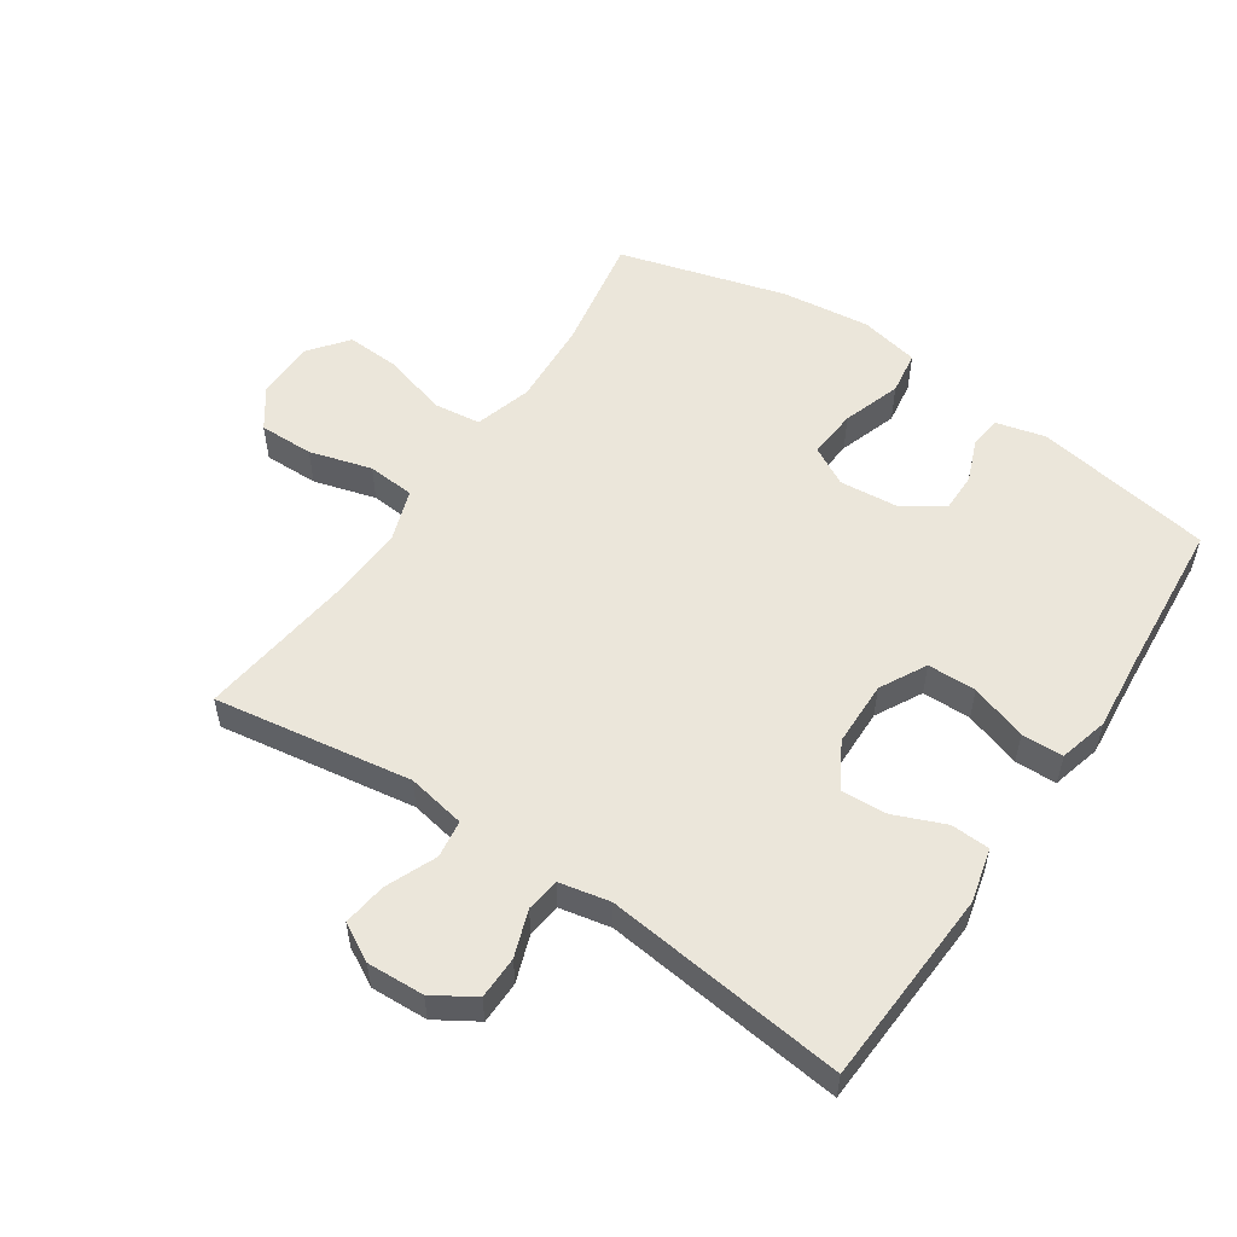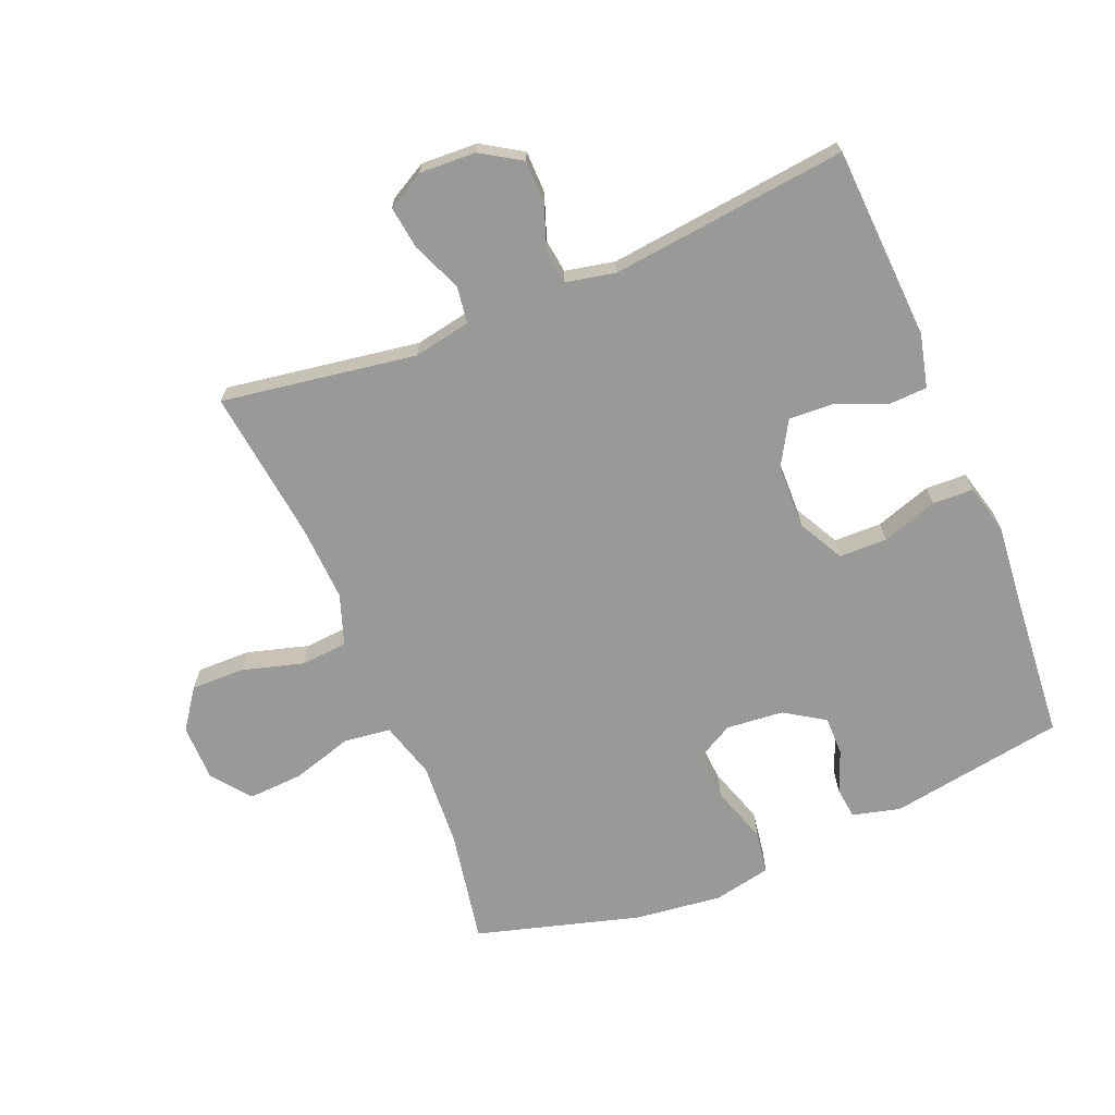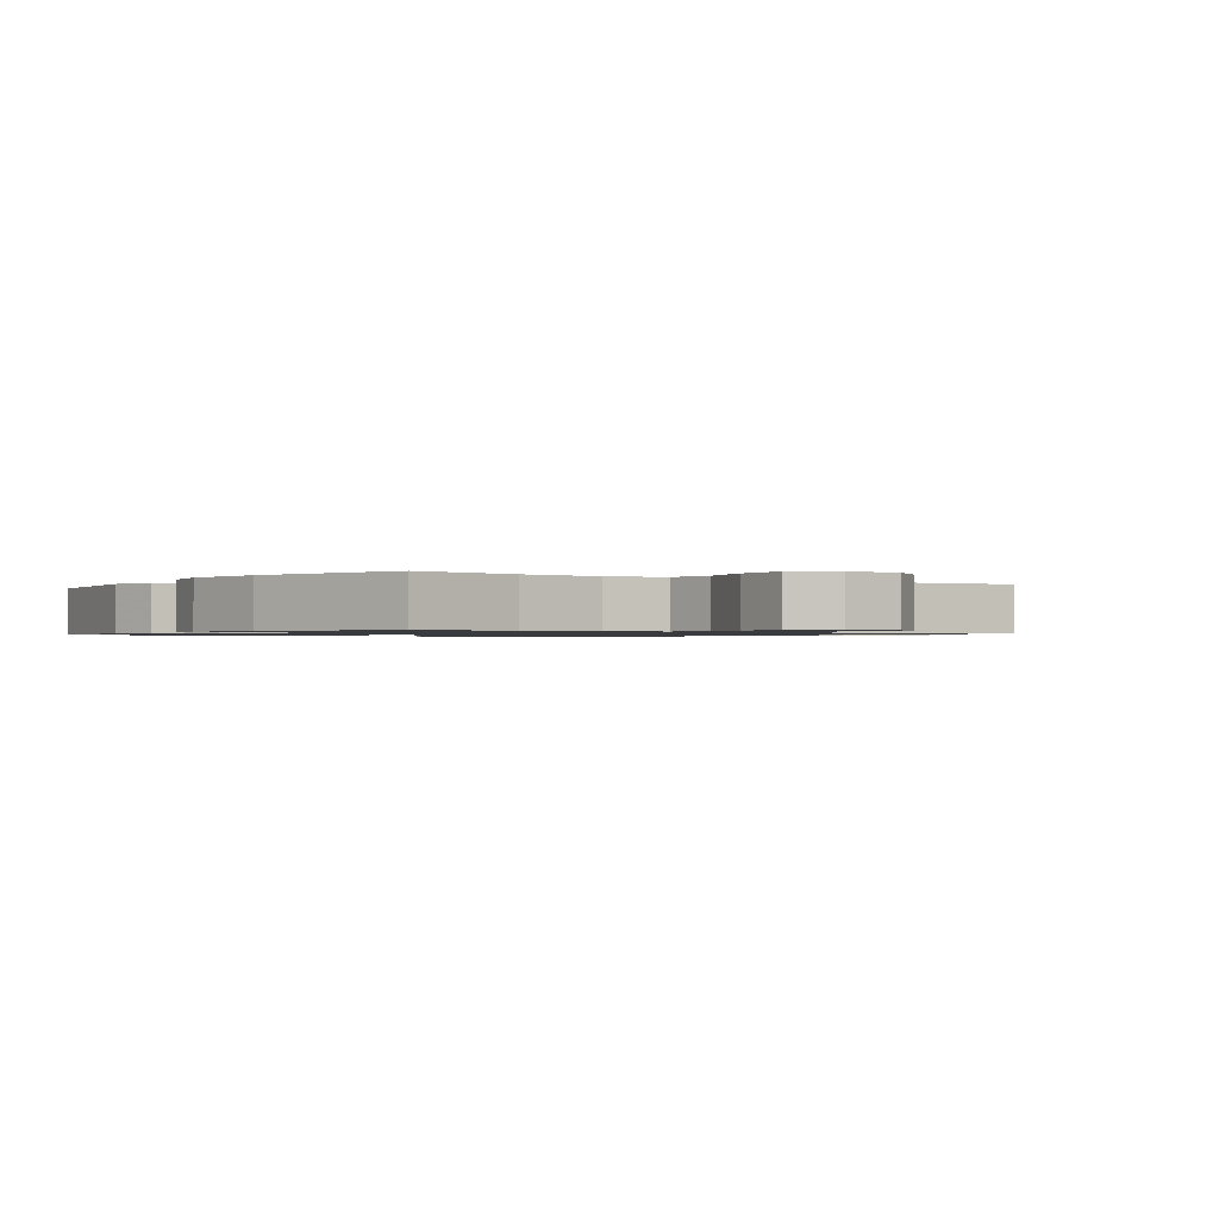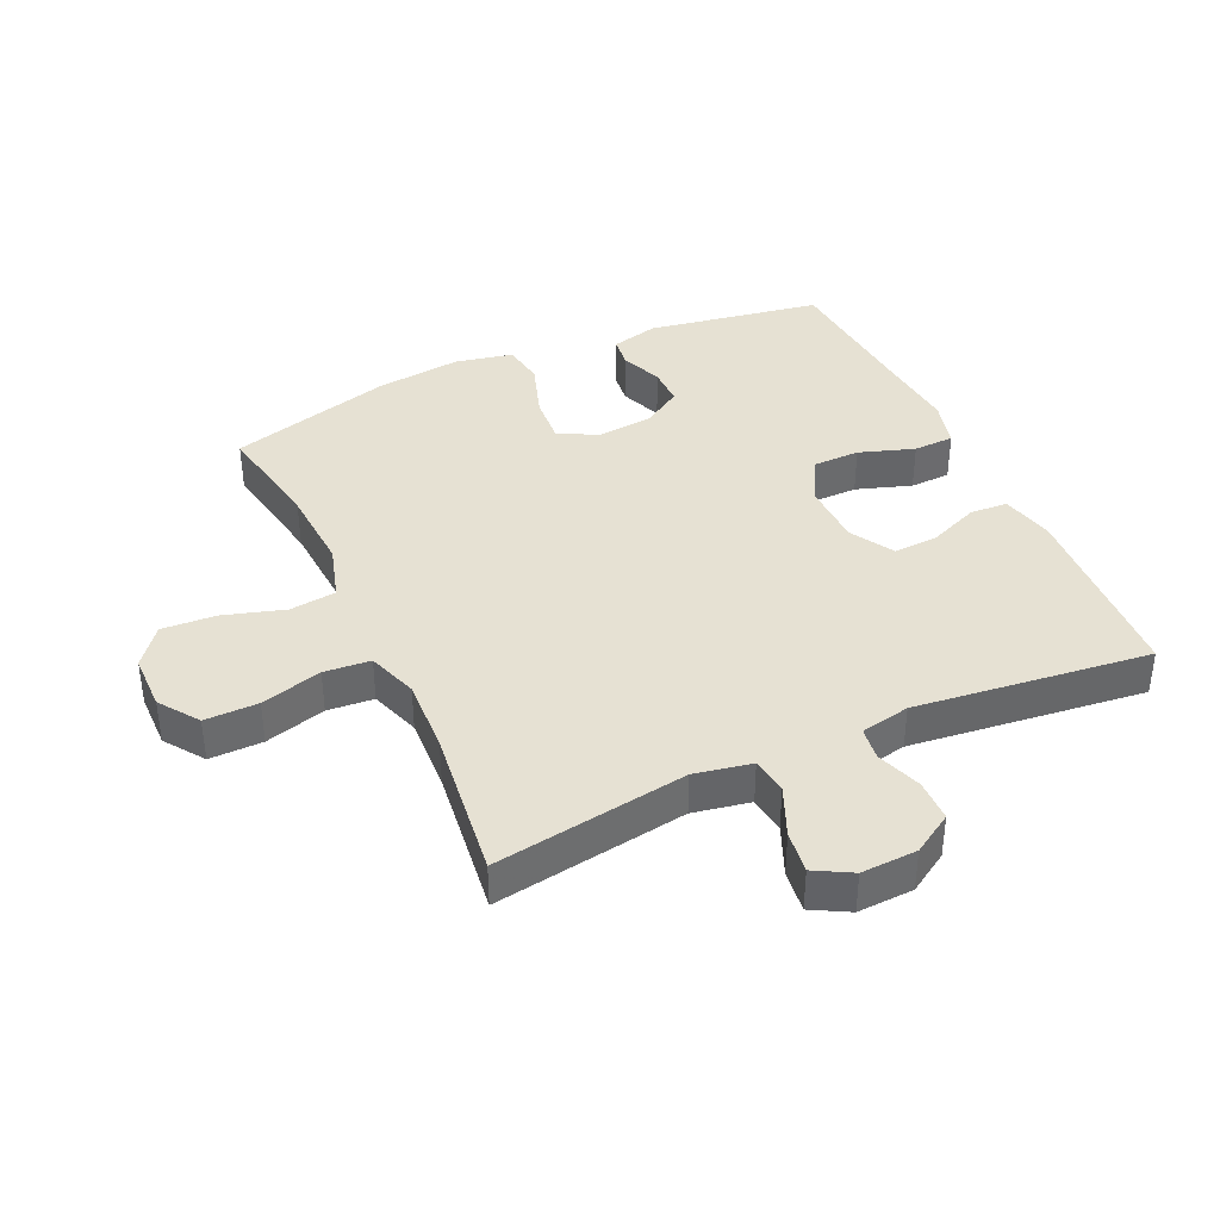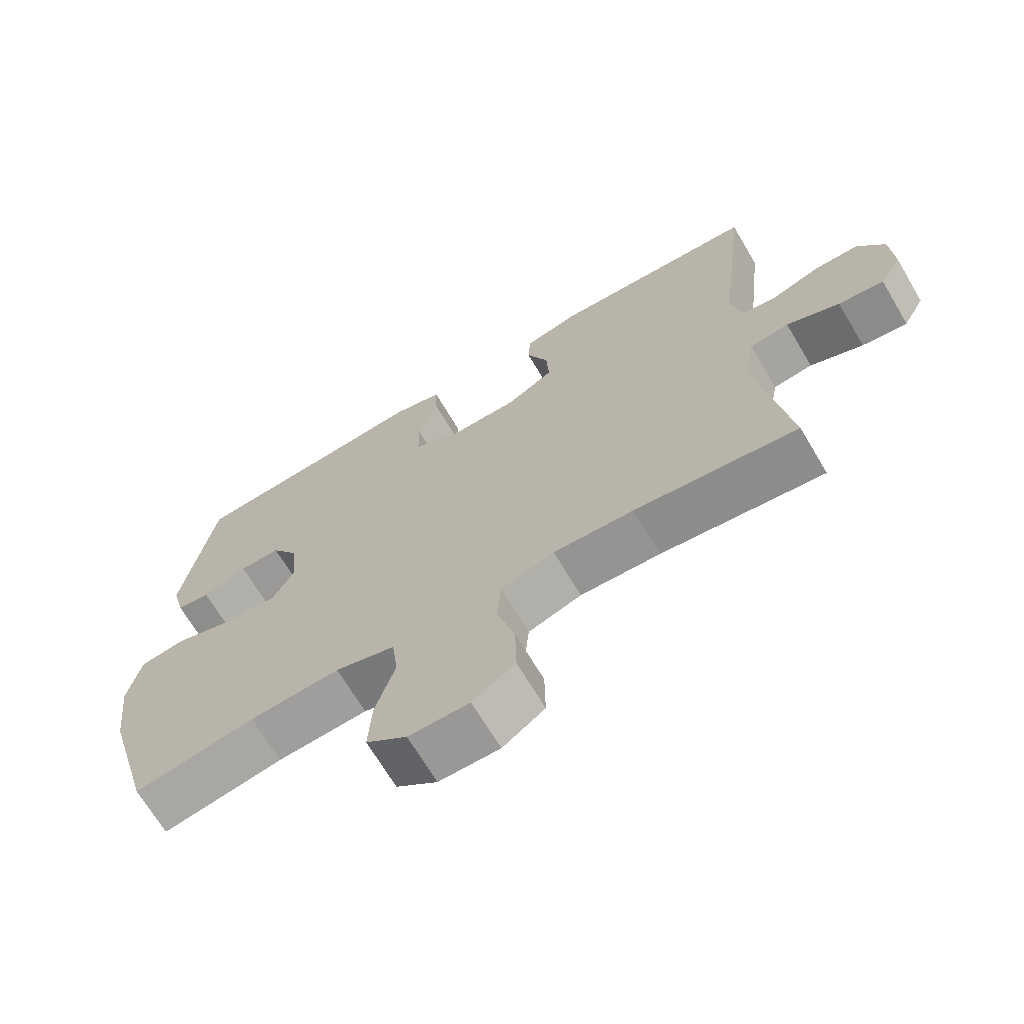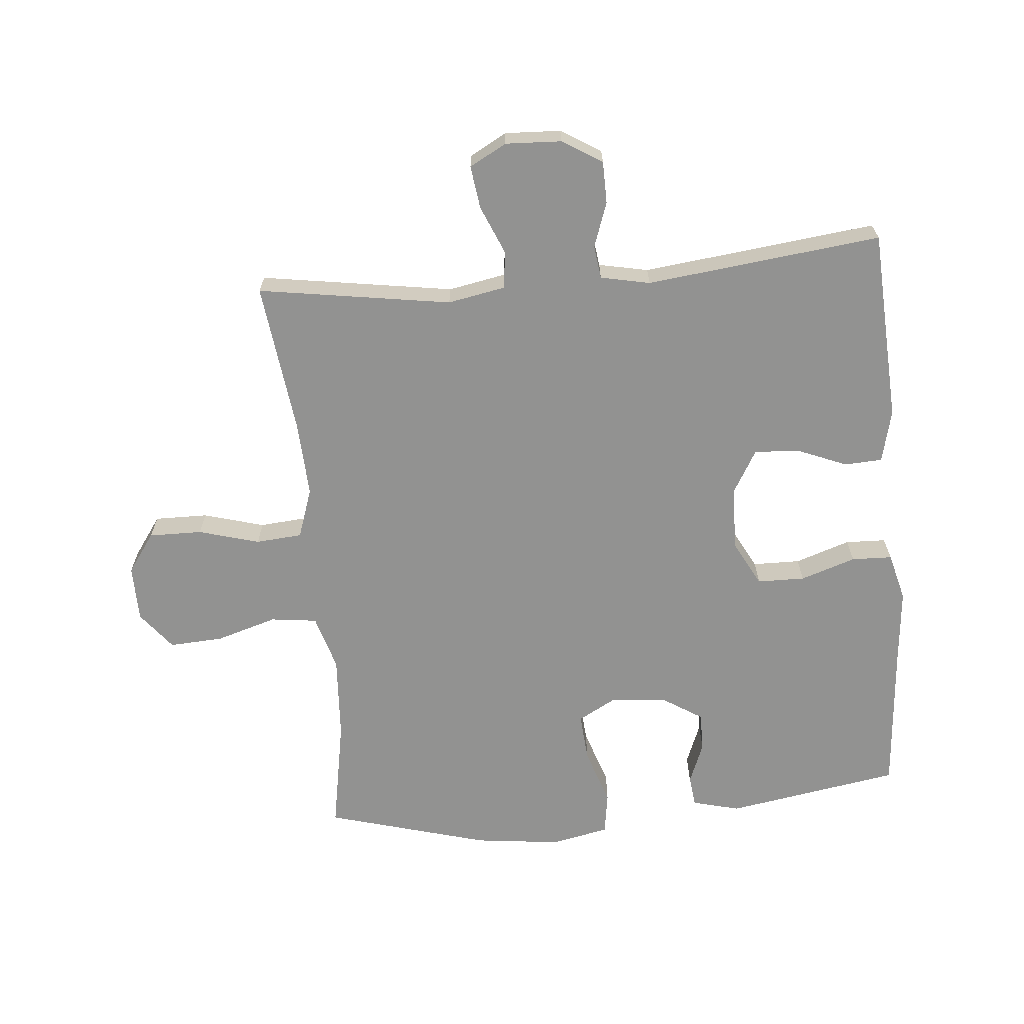
<metadata>
{"format":"obj","ext":"obj","renderer":"f3d","projection":"perspective","resolution":1024,"background":"white","views":[{"elev":54.8,"azim":-56.1,"up":"+Y"},{"elev":-68.8,"azim":-67.7,"up":"+Y"},{"elev":-1.0,"azim":144.4,"up":"+Y"},{"elev":38.8,"azim":-114.6,"up":"+Y"},{"elev":-69.0,"azim":-149.3,"up":"+Z"},{"elev":-66.2,"azim":-84.9,"up":"+Y"}]}
</metadata>
<code>
v -0.5 0.07 -0.5
v -0.453 0.07 -0.196
v -0.47 0.07 -0.106
v -0.528 0.07 -0.098
v -0.606 0.07 -0.131
v -0.673 0.07 -0.14
v -0.705 0.07 -0.082
v -0.701 0.07 0.006
v -0.662 0.07 0.069
v -0.596 0.07 0.07
v -0.525 0.07 0.045
v -0.473 0.07 0.052
v -0.457 0.07 0.13
v -0.5 0.07 0.5
v -0.197 0.07 0.517
v -0.114 0.07 0.497
v -0.111 0.07 0.437
v -0.143 0.07 0.359
v -0.147 0.07 0.288
v -0.078 0.07 0.248
v 0.023 0.07 0.246
v 0.094 0.07 0.284
v 0.095 0.07 0.359
v 0.066 0.07 0.446
v 0.068 0.07 0.51
v 0.144 0.07 0.53
v 0.261 0.07 0.519
v 0.5 0.07 0.5
v 0.546 0.07 0.225
v 0.527 0.07 0.15
v 0.478 0.07 0.144
v 0.412 0.07 0.17
v 0.351 0.07 0.17
v 0.311 0.07 0.107
v 0.303 0.07 0.018
v 0.336 0.07 -0.042
v 0.412 0.07 -0.036
v 0.502 0.07 -0.006
v 0.569 0.07 -0.016
v 0.588 0.07 -0.107
v 0.572 0.07 -0.243
v 0.5 0.07 -0.5
v 0.322 0.07 -0.468
v 0.189 0.07 -0.46
v 0.101 0.07 -0.486
v 0.092 0.07 -0.559
v 0.121 0.07 -0.655
v 0.126 0.07 -0.74
v 0.066 0.07 -0.787
v -0.023 0.07 -0.788
v -0.085 0.07 -0.744
v -0.084 0.07 -0.66
v -0.057 0.07 -0.564
v -0.063 0.07 -0.491
v -0.142 0.07 -0.464
v -0.26 0.07 -0.47
v -0.5 0 -0.5
v -0.453 0 -0.196
v -0.47 0 -0.106
v -0.528 0 -0.098
v -0.606 0 -0.131
v -0.673 0 -0.14
v -0.705 0 -0.082
v -0.701 0 0.006
v -0.662 0 0.069
v -0.596 0 0.07
v -0.525 0 0.045
v -0.473 0 0.052
v -0.457 0 0.13
v -0.5 0 0.5
v -0.197 0 0.517
v -0.114 0 0.497
v -0.111 0 0.437
v -0.143 0 0.359
v -0.147 0 0.288
v -0.078 0 0.248
v 0.023 0 0.246
v 0.094 0 0.284
v 0.095 0 0.359
v 0.066 0 0.446
v 0.068 0 0.51
v 0.144 0 0.53
v 0.261 0 0.519
v 0.5 0 0.5
v 0.546 0 0.225
v 0.527 0 0.15
v 0.478 0 0.144
v 0.412 0 0.17
v 0.351 0 0.17
v 0.311 0 0.107
v 0.303 0 0.018
v 0.336 0 -0.042
v 0.412 0 -0.036
v 0.502 0 -0.006
v 0.569 0 -0.016
v 0.588 0 -0.107
v 0.572 0 -0.243
v 0.5 0 -0.5
v 0.322 0 -0.468
v 0.189 0 -0.46
v 0.101 0 -0.486
v 0.092 0 -0.559
v 0.121 0 -0.655
v 0.126 0 -0.74
v 0.066 0 -0.787
v -0.023 0 -0.788
v -0.085 0 -0.744
v -0.084 0 -0.66
v -0.057 0 -0.564
v -0.063 0 -0.491
v -0.142 0 -0.464
v -0.26 0 -0.47
f 50 51 52 53
f 50 53 54
f 49 50 54
f 46 47 48 49
f 46 49 54
f 45 46 54
f 44 45 54 55
f 40 41 42 43
f 40 43 44
f 37 38 39 40
f 36 37 40 44
f 35 36 44 55
f 29 30 31 32
f 27 28 29 32
f 27 32 33
f 26 27 33 34
f 23 24 25 26
f 22 23 26 34
f 15 16 17 18
f 13 14 15 18
f 12 13 18 19
f 8 9 10 11
f 8 11 12
f 7 8 12
f 4 5 6 7
f 4 7 12
f 3 4 12 19
f 56 1 2
f 21 22 34 35
f 20 21 35 55
f 19 20 55 56
f 2 3 19 56
f 109 108 107 106
f 110 109 106
f 110 106 105
f 105 104 103 102
f 110 105 102
f 110 102 101
f 111 110 101 100
f 99 98 97 96
f 100 99 96
f 96 95 94 93
f 100 96 93 92
f 111 100 92 91
f 88 87 86 85
f 88 85 84 83
f 89 88 83
f 90 89 83 82
f 82 81 80 79
f 90 82 79 78
f 74 73 72 71
f 74 71 70 69
f 75 74 69 68
f 67 66 65 64
f 68 67 64
f 68 64 63
f 63 62 61 60
f 68 63 60
f 75 68 60 59
f 58 57 112
f 91 90 78 77
f 111 91 77 76
f 112 111 76 75
f 112 75 59 58
f 1 57 58 2
f 2 58 59 3
f 3 59 60 4
f 4 60 61 5
f 5 61 62 6
f 6 62 63 7
f 7 63 64 8
f 8 64 65 9
f 9 65 66 10
f 10 66 67 11
f 11 67 68 12
f 12 68 69 13
f 13 69 70 14
f 14 70 71 15
f 15 71 72 16
f 16 72 73 17
f 17 73 74 18
f 18 74 75 19
f 19 75 76 20
f 20 76 77 21
f 21 77 78 22
f 22 78 79 23
f 23 79 80 24
f 24 80 81 25
f 25 81 82 26
f 26 82 83 27
f 27 83 84 28
f 28 84 85 29
f 29 85 86 30
f 30 86 87 31
f 31 87 88 32
f 32 88 89 33
f 33 89 90 34
f 34 90 91 35
f 35 91 92 36
f 36 92 93 37
f 37 93 94 38
f 38 94 95 39
f 39 95 96 40
f 40 96 97 41
f 41 97 98 42
f 42 98 99 43
f 43 99 100 44
f 44 100 101 45
f 45 101 102 46
f 46 102 103 47
f 47 103 104 48
f 48 104 105 49
f 49 105 106 50
f 50 106 107 51
f 51 107 108 52
f 52 108 109 53
f 53 109 110 54
f 54 110 111 55
f 55 111 112 56
f 56 112 57 1

</code>
